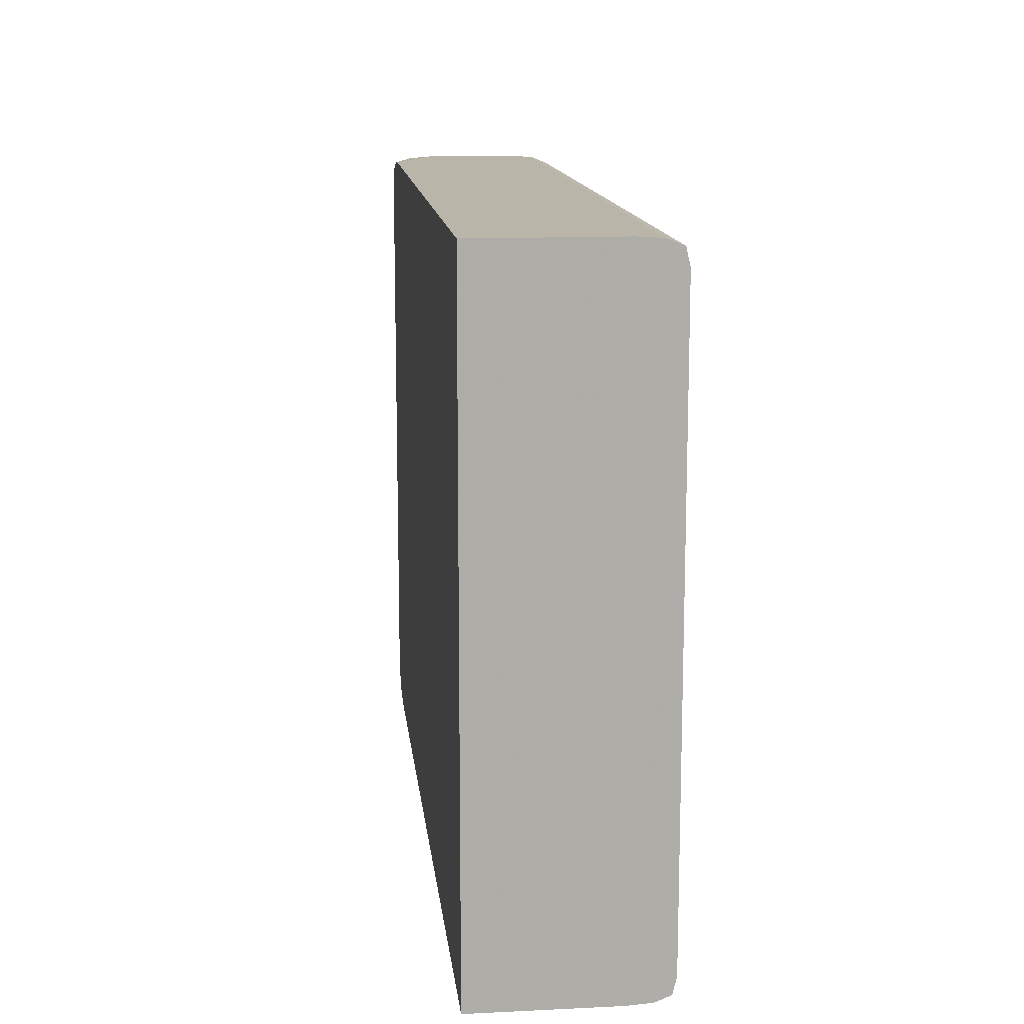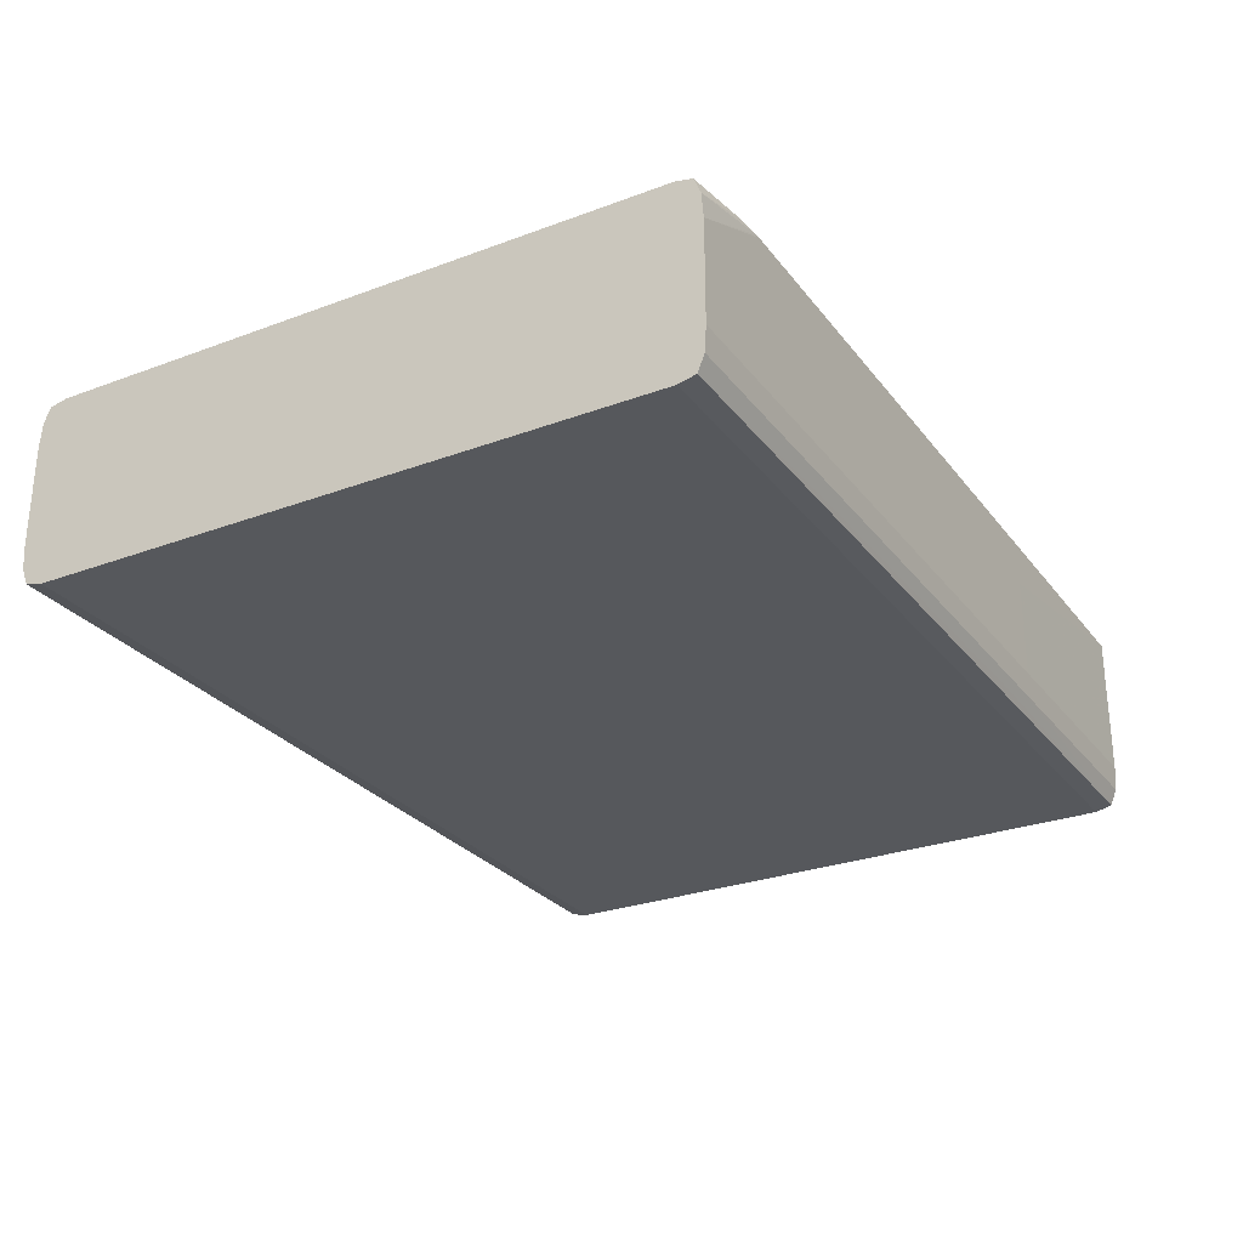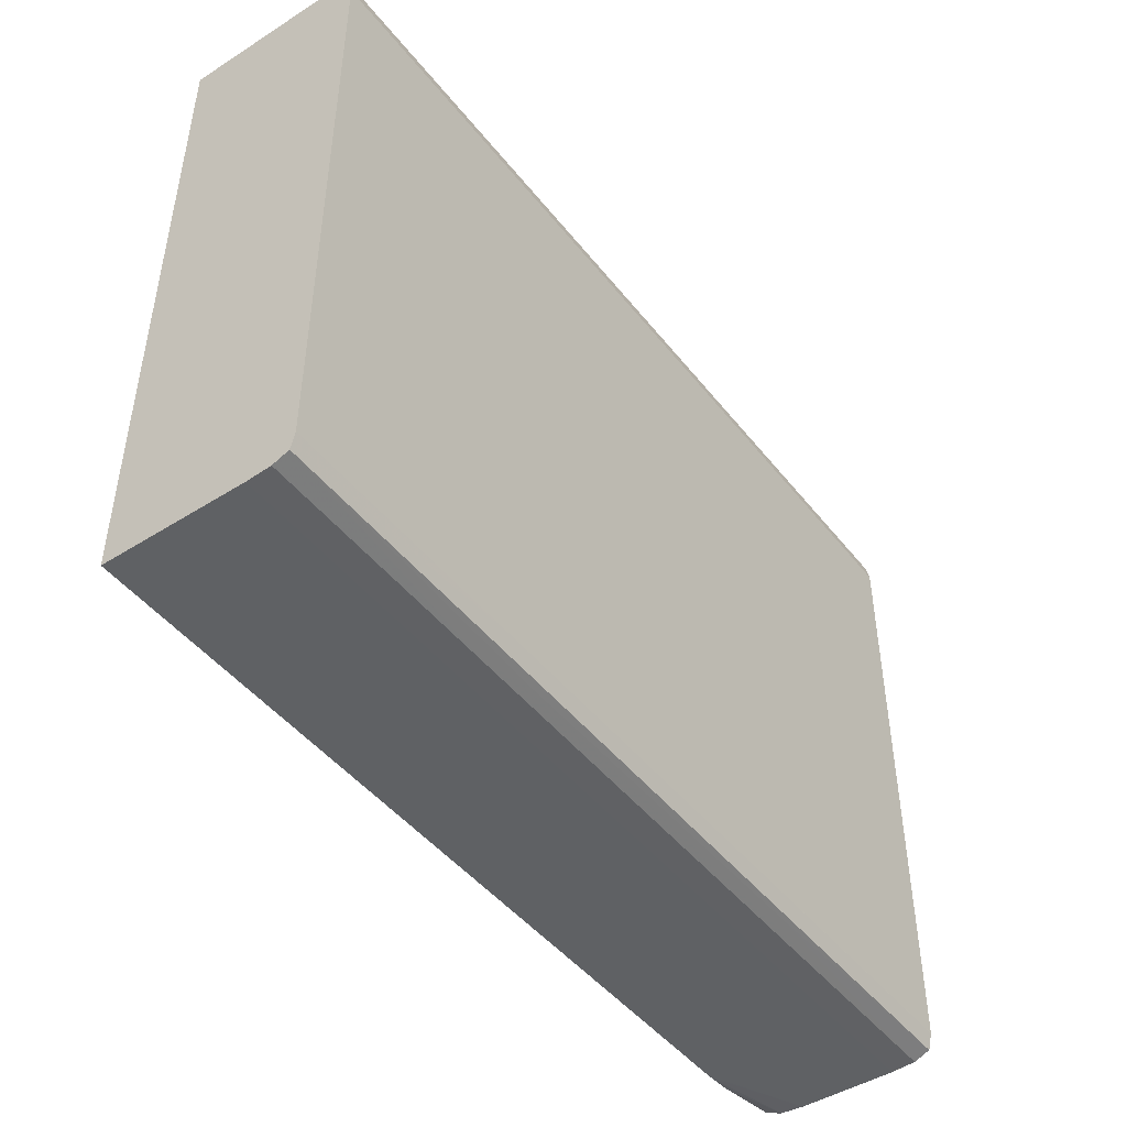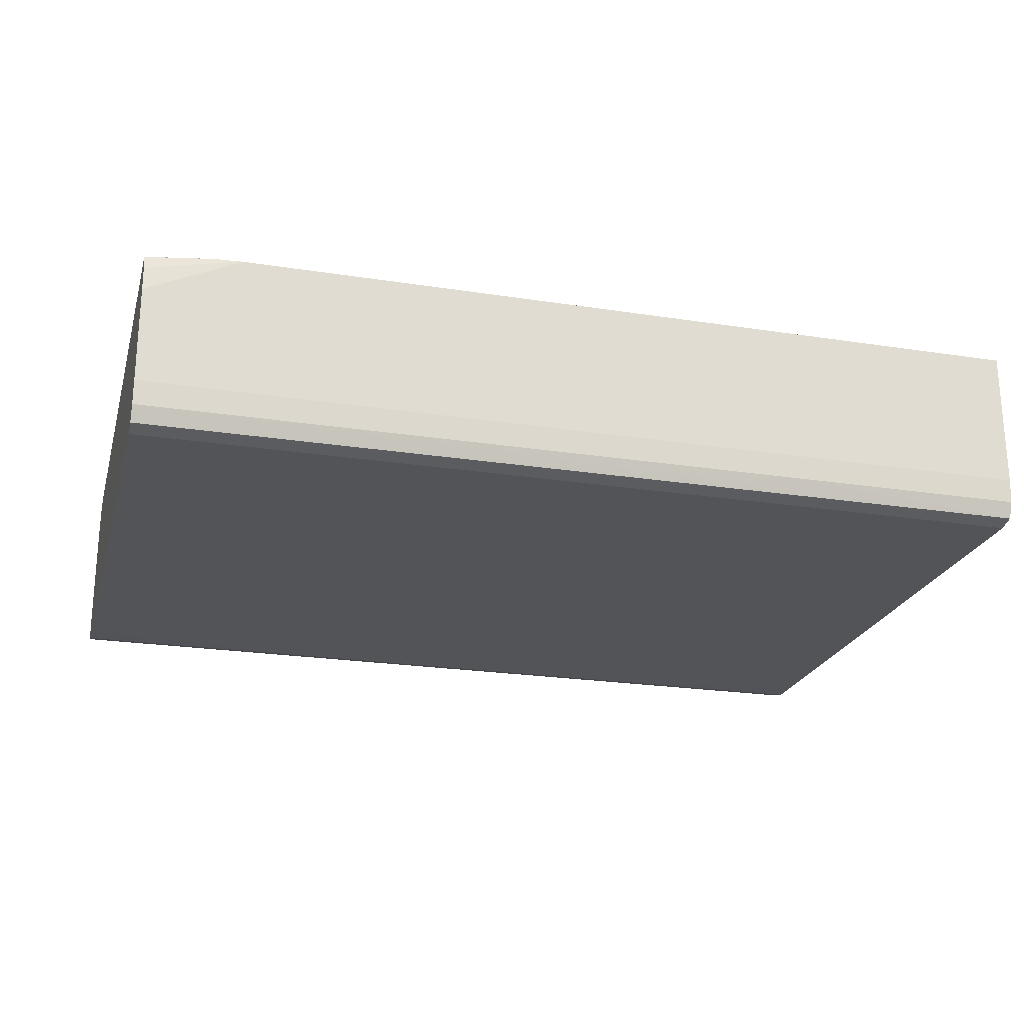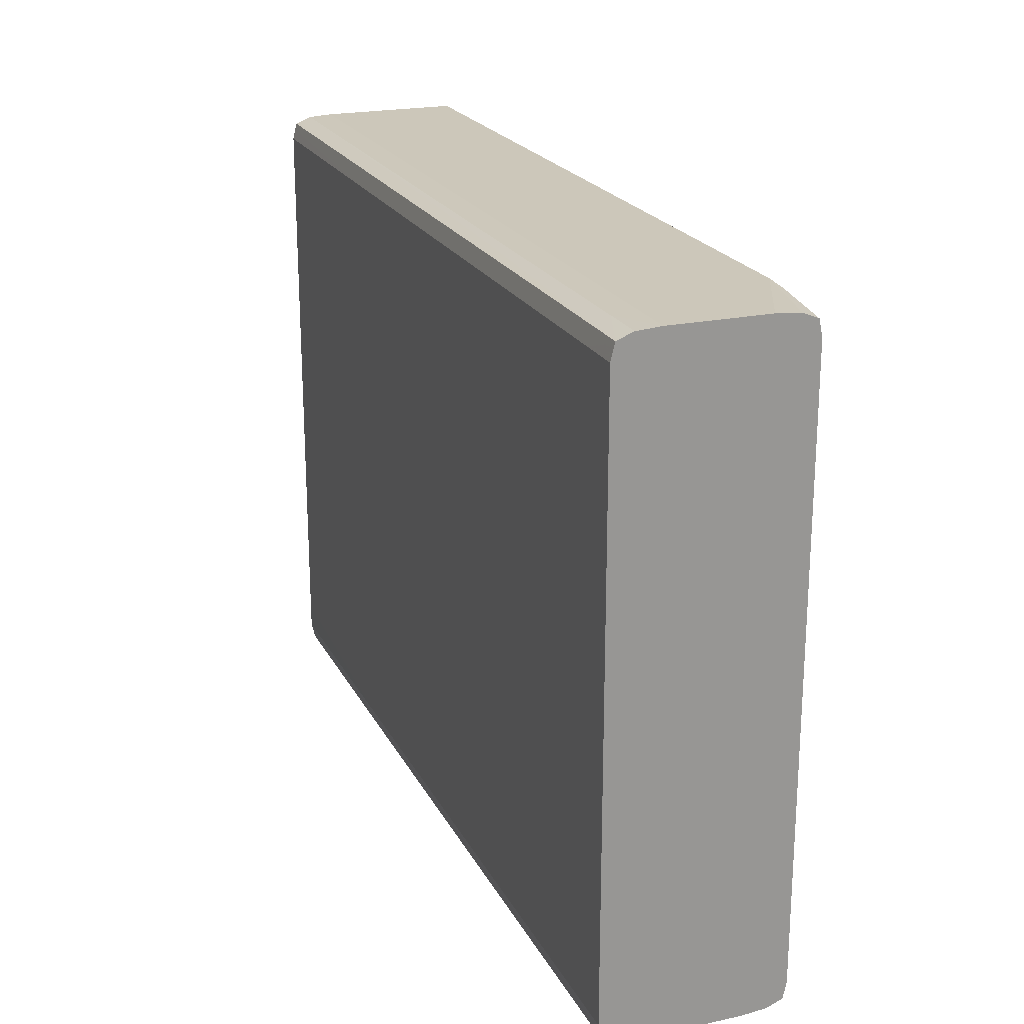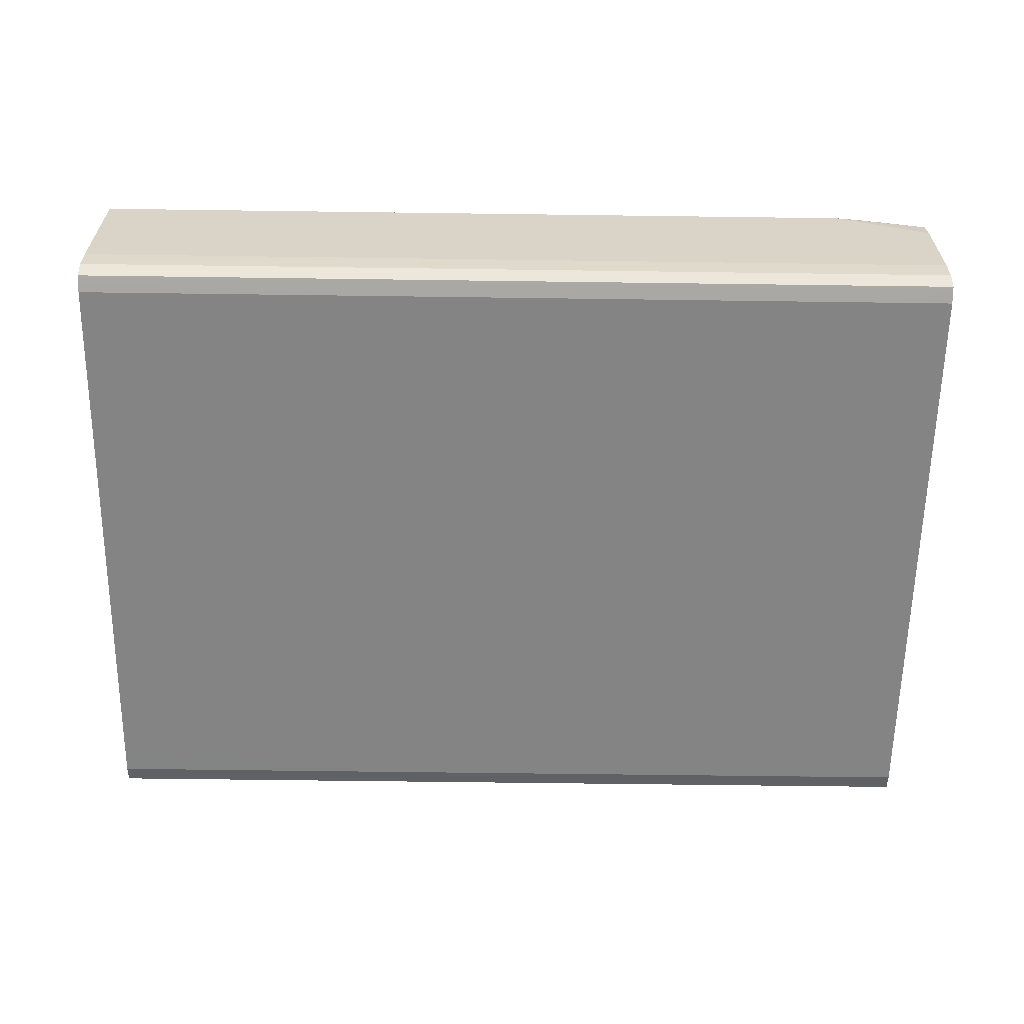
<metadata>
{"format":"obj","ext":"obj","renderer":"f3d","projection":"perspective","resolution":1024,"background":"white","views":[{"elev":13.4,"azim":-96.2,"up":"+Z"},{"elev":-27.8,"azim":119.6,"up":"+Y"},{"elev":-46.2,"azim":-54.1,"up":"+Z"},{"elev":-22.8,"azim":165.1,"up":"+Y"},{"elev":21.5,"azim":69.0,"up":"+Z"},{"elev":-61.4,"azim":-0.8,"up":"+Y"}]}
</metadata>
<code>
v -0.001047 0.001177 -0.003656
v -0.001047 0.001039 -0.003647
v -0.00247 0.001177 -0.003656
v -0.001047 0.001729 -0.003656
v 0.002416 0.001177 -0.003656
v -0.00081 0.0009817 -0.003625
v -0.00247 0.0009473 -0.003611
v -0.00247 0.001039 -0.003646
v 0.002679 0.001039 -0.003647
v -0.00247 0.001978 -0.003656
v 0.001448 0.001979 -0.003656
v 0.002679 0.001177 -0.003656
v 0.001275 0.0009709 -0.00362
v 0.002679 0.0009472 -0.003611
v -0.001047 0.0009472 -0.003611
v -0.00247 0.0009244 -0.003515
v -0.001047 0.0009242 -0.003515
v -0.00247 0.001978 7.553e-05
v 0.001171 0.001979 -0.003619
v 0.001199 0.001979 -0.003629
v 0.001275 0.001979 -0.003646
v 0.002138 0.001979 -0.003656
v 0.002679 0.001729 -0.003656
v 0.002679 0.0009243 -0.003515
v 0.0008629 0.0009242 -0.003515
v -0.00247 0.0009241 -0.003376
v -0.001047 0.0009241 -0.003377
v -0.00247 0.001177 7.553e-05
v -0.001047 0.001729 7.59e-05
v 0.001422 0.001979 7.59e-05
v 0.001283 0.001979 7.298e-05
v 0.001144 0.001979 4.741e-05
v 0.00108 0.001979 3.462e-05
v 0.001171 0.001979 -0.000102
v 0.001275 0.001979 -0.000102
v 0.002552 0.001979 -0.003515
v 0.002516 0.001979 -0.00358
v 0.00248 0.001979 -0.003611
v 0.002302 0.001979 -0.003645
v 0.002164 0.001979 -0.003655
v 0.002679 0.001867 -0.003645
v 0.002679 0.0009242 -0.003513
v 0.002416 0.0009241 -0.003377
v -0.00247 0.0009241 -0.0002035
v -0.00247 0.001039 6.713e-05
v -0.001047 0.001177 7.59e-05
v 0.002138 0.001979 7.59e-05
v 0.002276 0.001979 6.64e-05
v 0.00248 0.001979 3.097e-05
v 0.002552 0.001979 -6.547e-05
v 0.002679 0.001976 -0.003515
v 0.002679 0.001958 -0.0036
v 0.002679 0.001956 -0.003609
v 0.002679 0.0009241 -0.003376
v -0.00247 0.0009243 -6.547e-05
v -0.001047 0.0009241 -0.0002032
v -0.001047 0.0009242 -6.51e-05
v -0.00247 0.0009473 3.097e-05
v -0.001047 0.00103 6.385e-05
v 0.001171 0.001039 6.713e-05
v 0.001275 0.001142 7.371e-05
v 0.002416 0.001177 7.59e-05
v 0.002679 0.001729 7.59e-05
v 0.002679 0.001855 6.567e-05
v 0.002679 0.001867 6.458e-05
v 0.002679 0.001956 2.878e-05
v 0.002679 0.001976 -6.547e-05
v 0.002679 0.0009241 -0.0002032
v -0.00247 0.000938 -7.75e-06
v -0.001047 0.0009472 3.097e-05
v 0.0008629 0.0009242 -6.51e-05
v -1.714e-05 0.0009819 4.485e-05
v 0.0009703 0.0009967 5.069e-05
v 0.002416 0.001039 6.713e-05
v 0.002679 0.001177 7.59e-05
v 0.002679 0.0009243 -6.547e-05
v 0.001171 0.0009472 3.097e-05
v 0.002416 0.0009243 -6.51e-05
v 0.002679 0.0009453 2.257e-05
v 0.002679 0.0009473 3.097e-05
v 0.002679 0.001039 6.64e-05
f 1 2 3
f 1 3 10
f 1 10 4
f 1 4 11
f 1 11 22
f 1 22 23
f 1 23 12
f 1 12 5
f 1 5 2
f 2 6 7
f 2 7 8
f 2 8 3
f 2 5 12
f 2 12 9
f 2 9 6
f 3 8 7
f 3 7 16
f 3 16 26
f 3 26 44
f 3 44 55
f 3 55 69
f 3 69 58
f 3 58 45
f 3 45 28
f 3 28 18
f 3 18 10
f 4 10 11
f 6 13 14
f 6 14 15
f 6 15 7
f 6 9 13
f 7 15 17
f 7 17 16
f 9 12 23
f 9 23 41
f 9 41 53
f 9 53 52
f 9 52 51
f 9 51 67
f 9 67 66
f 9 66 65
f 9 65 64
f 9 64 63
f 9 63 75
f 9 75 81
f 9 81 80
f 9 80 79
f 9 79 76
f 9 76 68
f 9 68 54
f 9 54 42
f 9 42 24
f 9 24 14
f 9 14 13
f 10 18 34
f 10 34 19
f 10 19 20
f 10 20 21
f 10 21 11
f 11 21 22
f 14 24 25
f 14 25 17
f 14 17 15
f 16 17 26
f 17 25 43
f 17 43 27
f 17 27 26
f 18 28 46
f 18 46 29
f 18 29 30
f 18 30 31
f 18 31 32
f 18 32 33
f 18 33 34
f 19 34 35
f 19 35 21
f 19 21 20
f 21 35 50
f 21 50 36
f 21 36 37
f 21 37 38
f 21 38 39
f 21 39 40
f 21 40 22
f 22 40 23
f 23 40 41
f 24 42 25
f 25 42 43
f 26 27 43
f 26 43 54
f 26 54 68
f 26 68 56
f 26 56 44
f 28 45 46
f 29 46 62
f 29 62 75
f 29 75 63
f 29 63 47
f 29 47 30
f 30 47 35
f 30 35 34
f 30 34 31
f 31 34 32
f 32 34 33
f 35 47 48
f 35 48 49
f 35 49 50
f 36 50 67
f 36 67 51
f 36 51 37
f 37 51 38
f 38 51 52
f 38 52 53
f 38 53 39
f 39 53 41
f 39 41 40
f 42 54 43
f 44 56 57
f 44 57 55
f 45 58 59
f 45 59 60
f 45 60 61
f 45 61 46
f 46 61 62
f 47 63 64
f 47 64 65
f 47 65 48
f 48 65 66
f 48 66 49
f 49 66 67
f 49 67 50
f 55 57 69
f 56 68 71
f 56 71 57
f 57 70 69
f 57 71 77
f 57 77 70
f 58 69 70
f 58 70 72
f 58 72 59
f 59 72 73
f 59 73 60
f 60 73 74
f 60 74 61
f 61 74 75
f 61 75 62
f 68 76 71
f 70 77 72
f 71 76 78
f 71 78 79
f 71 79 77
f 72 77 80
f 72 80 73
f 73 80 74
f 74 80 81
f 74 81 75
f 76 79 78
f 77 79 80

</code>
